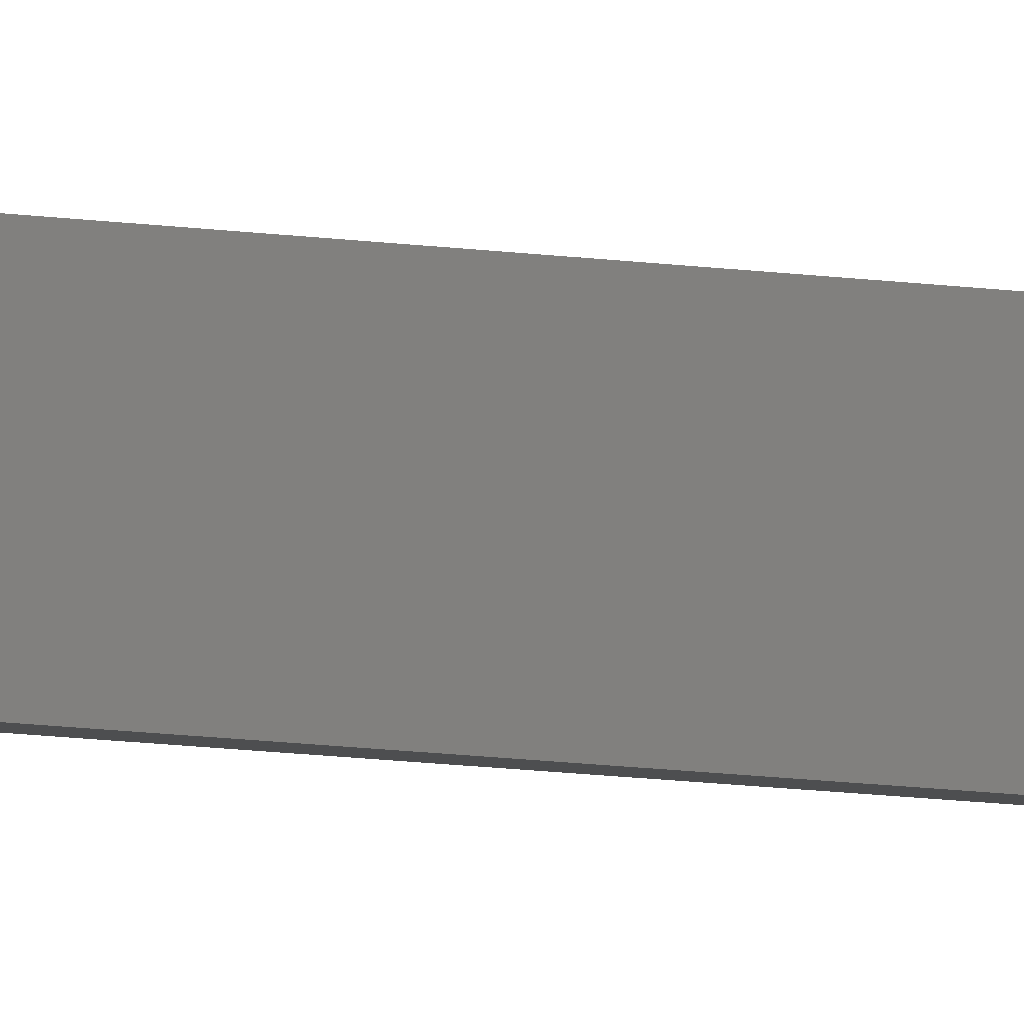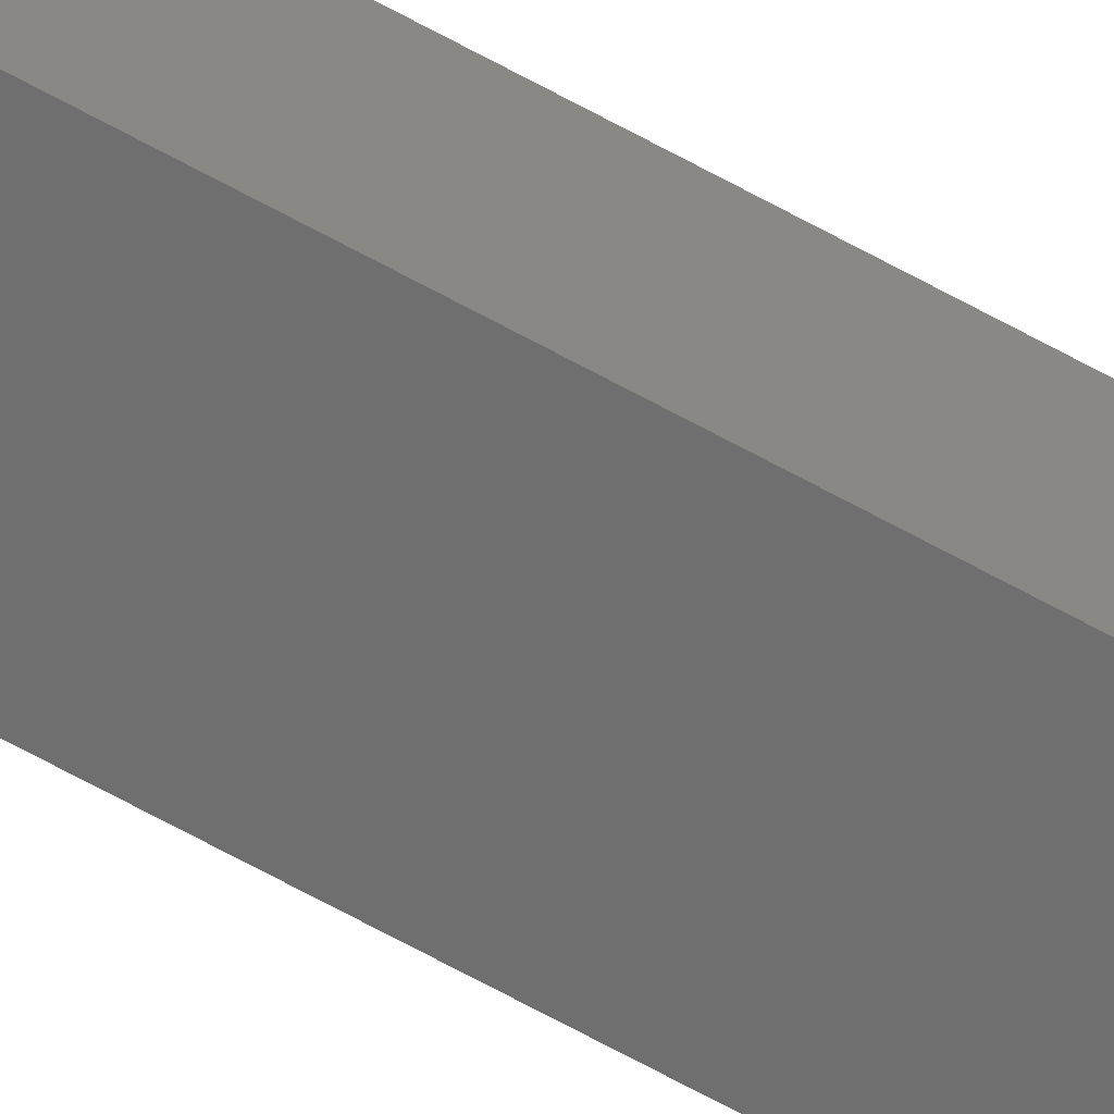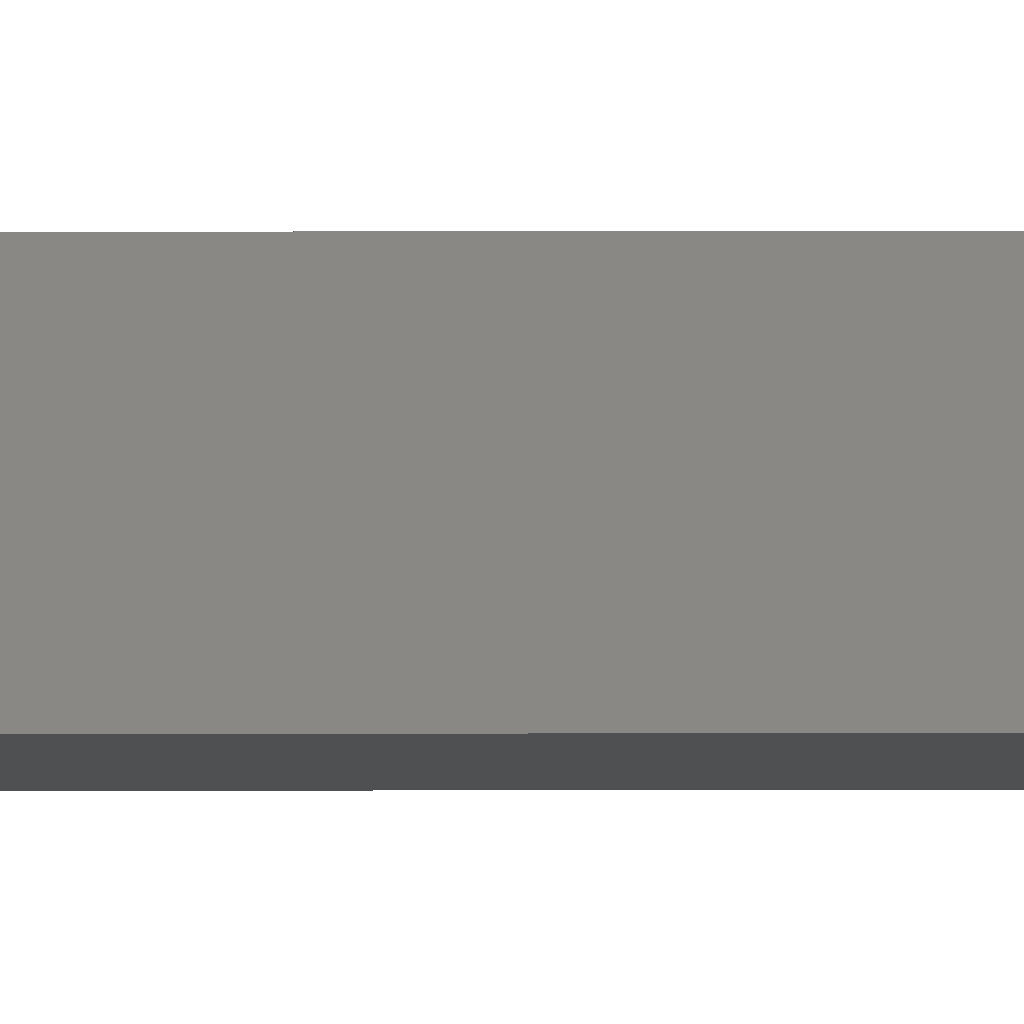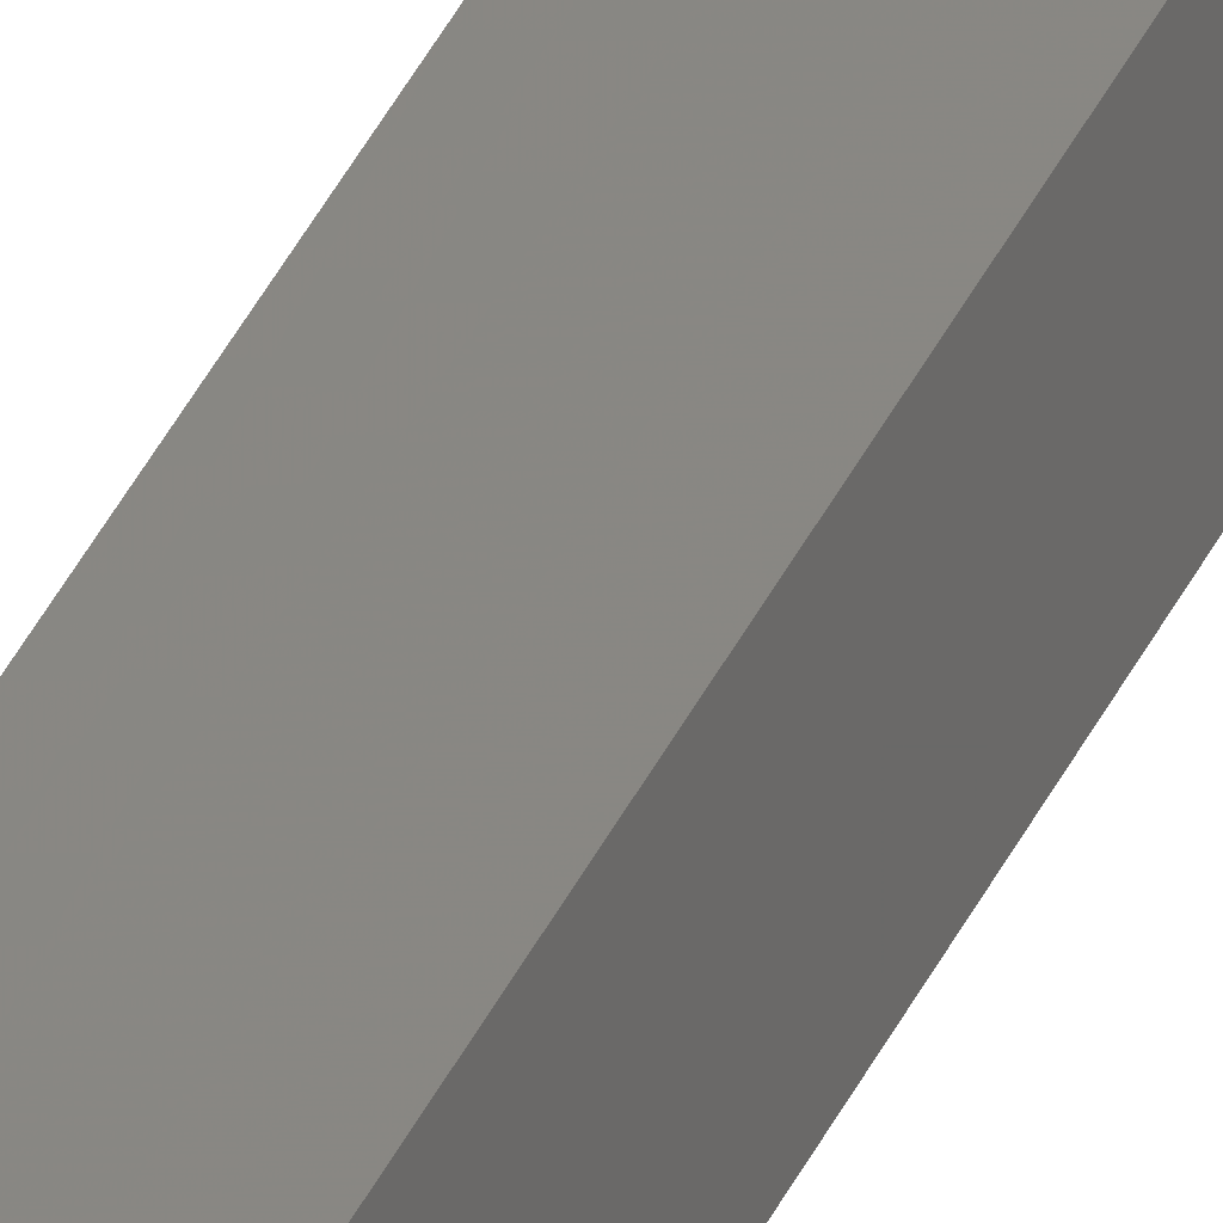
<metadata>
{"format":"stl","ext":"stl","renderer":"f3d","projection":"perspective","resolution":1024,"background":"white","views":[{"elev":-5.8,"azim":-126.1,"up":"+Y"},{"elev":-54.6,"azim":58.0,"up":"+Y"},{"elev":0.3,"azim":81.1,"up":"+Y"},{"elev":28.5,"azim":17.8,"up":"+Y"}]}
</metadata>
<code>
# stl→obj: 16 verts, 28 faces
v -9.867 3.822 -205.4
v -9.847 3.824 -205.4
v -9.847 3.824 -208.9
v -9.867 3.822 -208.9
v -9.887 3.82 -205.4
v -9.887 3.82 -208.9
v -9.907 3.818 -208.9
v -9.907 3.818 -205.4
v -9.902 3.768 -205.4
v -9.902 3.768 -208.9
v -9.842 3.774 -208.9
v -9.842 3.774 -205.4
v -9.862 3.772 -208.9
v -9.862 3.772 -205.4
v -9.882 3.77 -205.4
v -9.882 3.77 -208.9
f 1 2 3
f 1 3 4
f 5 4 6
f 5 6 7
f 5 1 4
f 8 5 7
f 8 7 9
f 7 10 9
f 11 12 13
f 12 14 13
f 13 15 16
f 16 15 10
f 14 15 13
f 15 9 10
f 12 11 2
f 11 3 2
f 7 16 10
f 6 13 16
f 6 16 7
f 4 13 6
f 3 11 13
f 3 13 4
f 15 8 9
f 14 5 15
f 15 5 8
f 12 1 14
f 14 1 5
f 12 2 1

</code>
